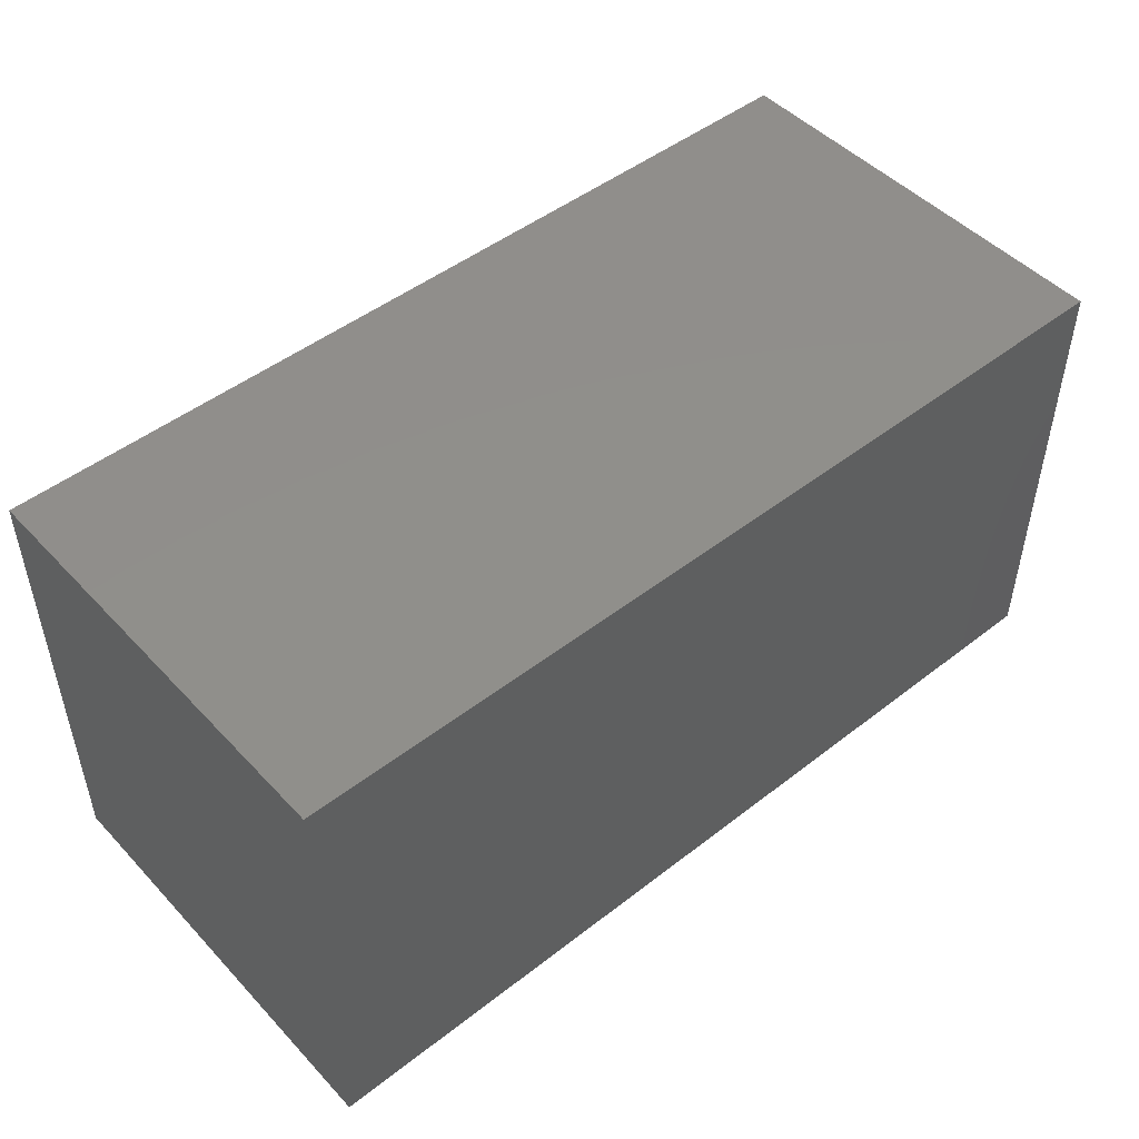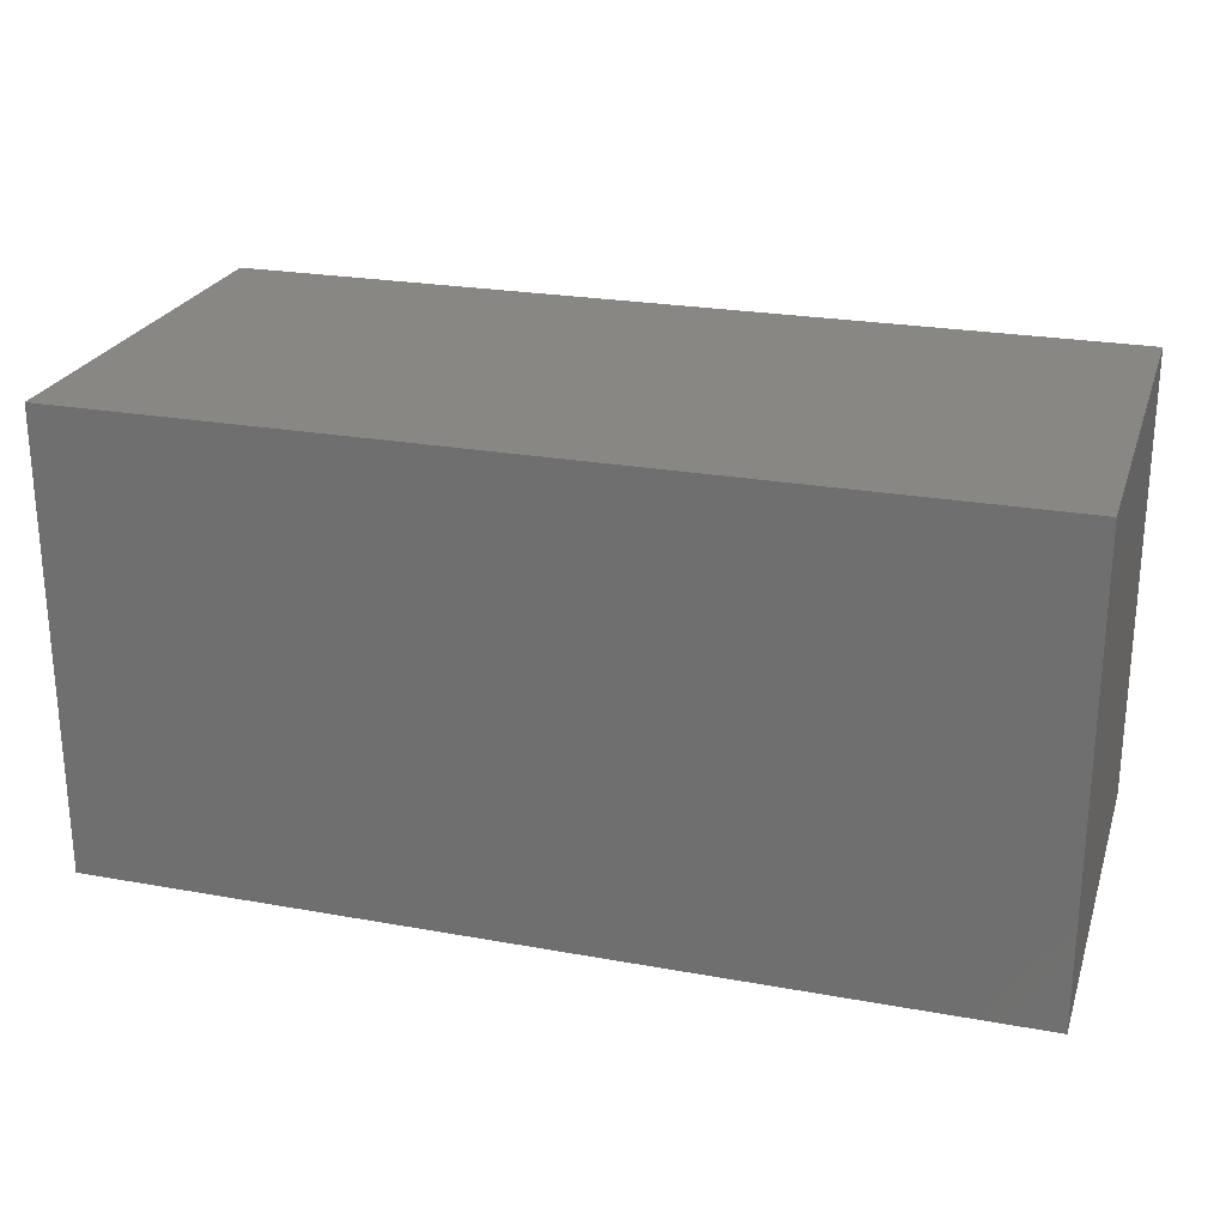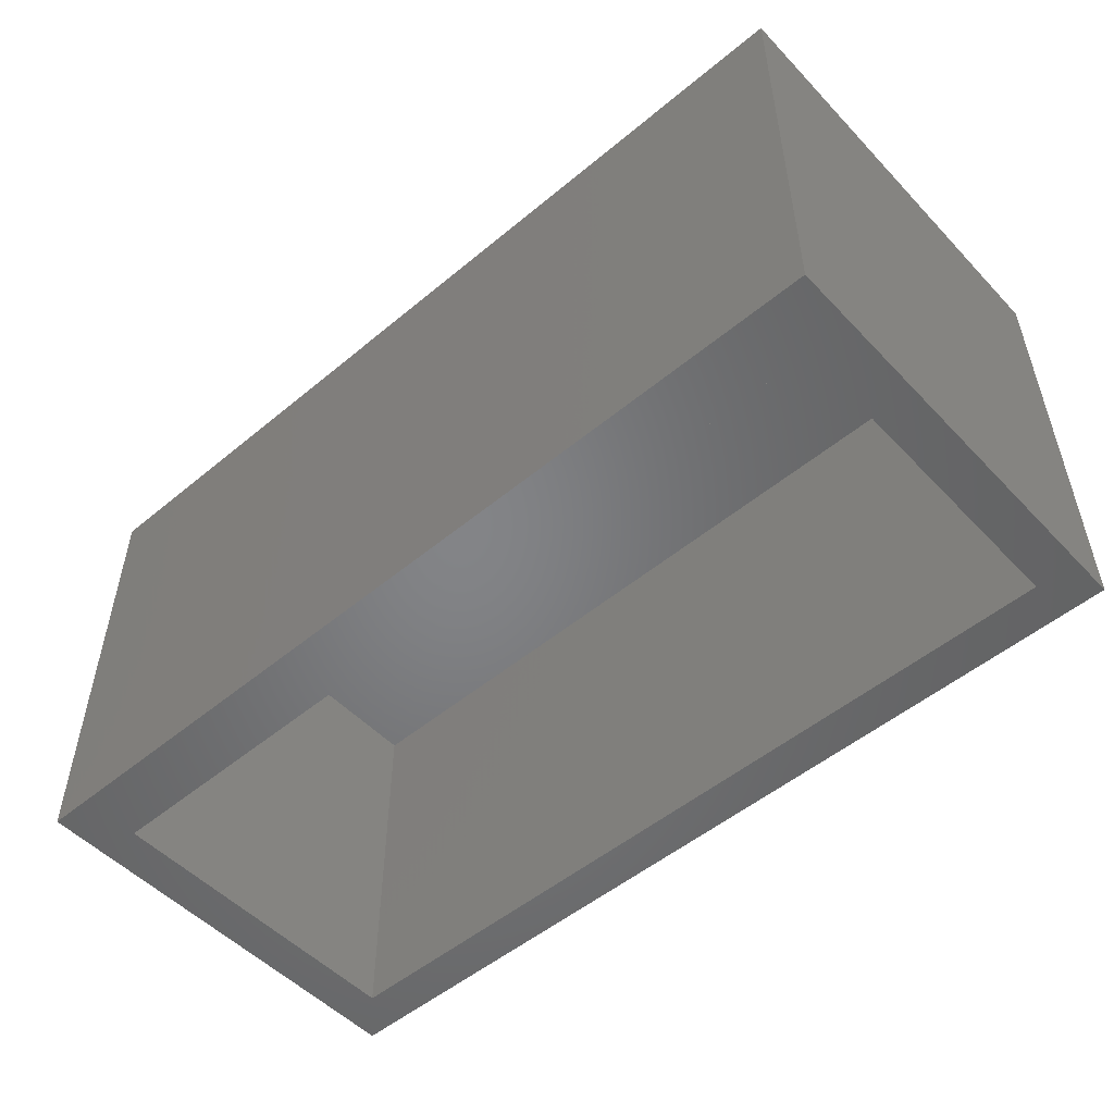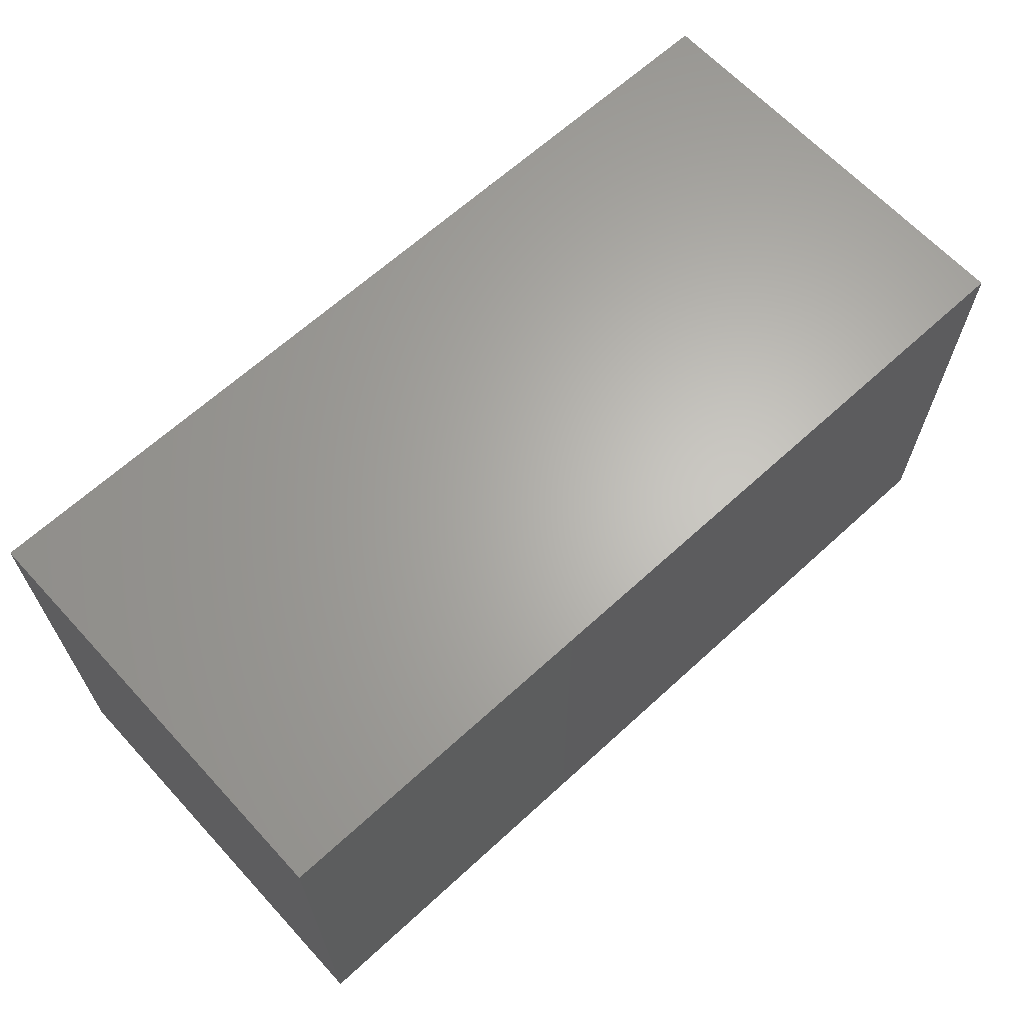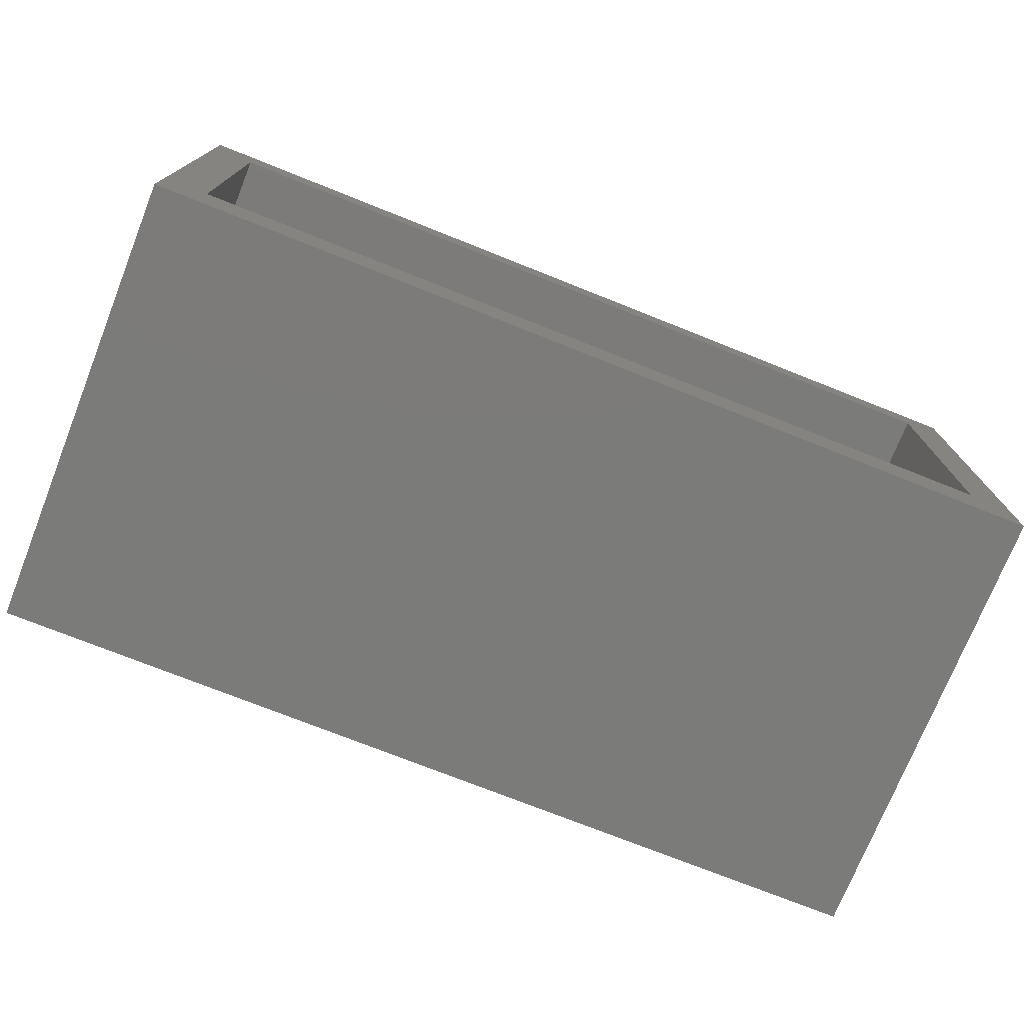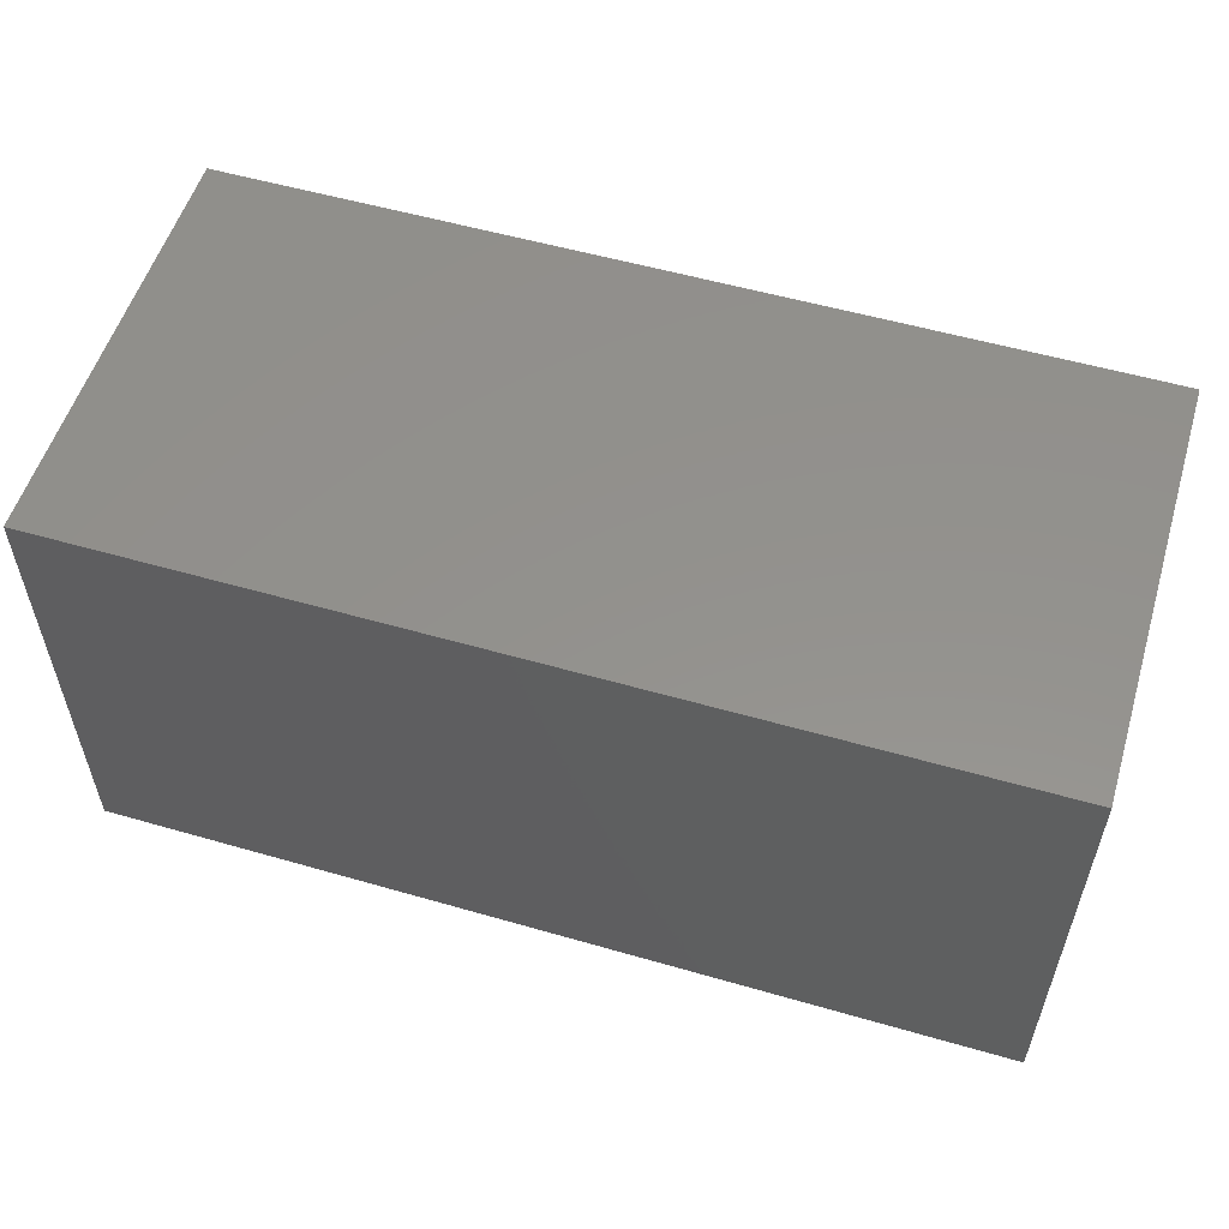
<metadata>
{"format":"stl","ext":"stl","renderer":"f3d","projection":"perspective","resolution":1024,"background":"white","views":[{"elev":48.4,"azim":-40.9,"up":"+Y"},{"elev":24.3,"azim":16.6,"up":"+Y"},{"elev":-51.8,"azim":-138.1,"up":"+Y"},{"elev":64.9,"azim":137.3,"up":"+Y"},{"elev":-74.4,"azim":-21.7,"up":"+Z"},{"elev":55.1,"azim":-163.1,"up":"+Y"}]}
</metadata>
<code>
# stl→obj: 16 verts, 28 faces
v 0.8281 -0.375 0.7031
v 0.75 -0.375 0.625
v 0.8281 -0.375 -0.07812
v 0.75 -0.375 0.03125
v -0.8281 -0.375 -0.07812
v -0.75 -0.375 0.03125
v -0.8281 -0.375 0.7031
v -0.75 -0.375 0.625
v -0.75 0.3197 0.03125
v 0.75 0.3197 0.03125
v -0.75 0.3197 0.625
v 0.75 0.3197 0.625
v 0.8281 0.461 0.7031
v 0.8281 0.461 -0.07812
v -0.8281 0.461 0.7031
v -0.8281 0.461 -0.07812
f 1 2 3
f 3 2 4
f 3 4 5
f 5 4 6
f 5 6 7
f 7 6 8
f 7 8 1
f 1 8 2
f 6 4 9
f 9 4 10
f 8 11 2
f 2 11 12
f 9 11 6
f 6 11 8
f 4 2 10
f 10 2 12
f 10 12 9
f 9 12 11
f 1 3 13
f 13 3 14
f 13 14 15
f 15 14 16
f 15 16 7
f 7 16 5
f 16 14 5
f 5 14 3
f 15 7 13
f 13 7 1

</code>
